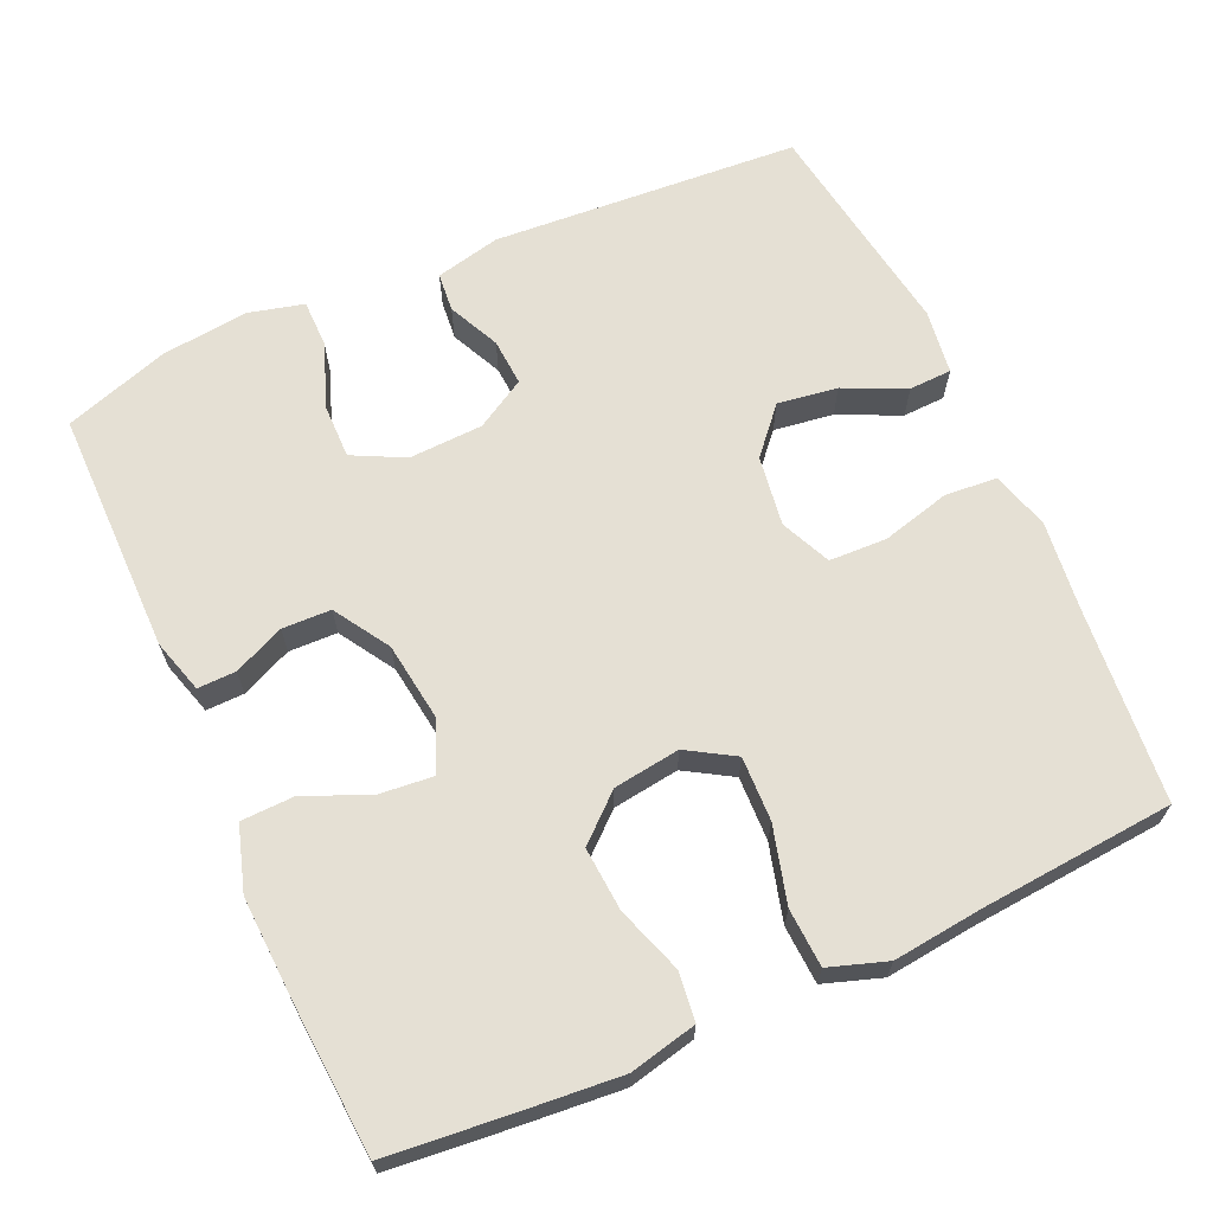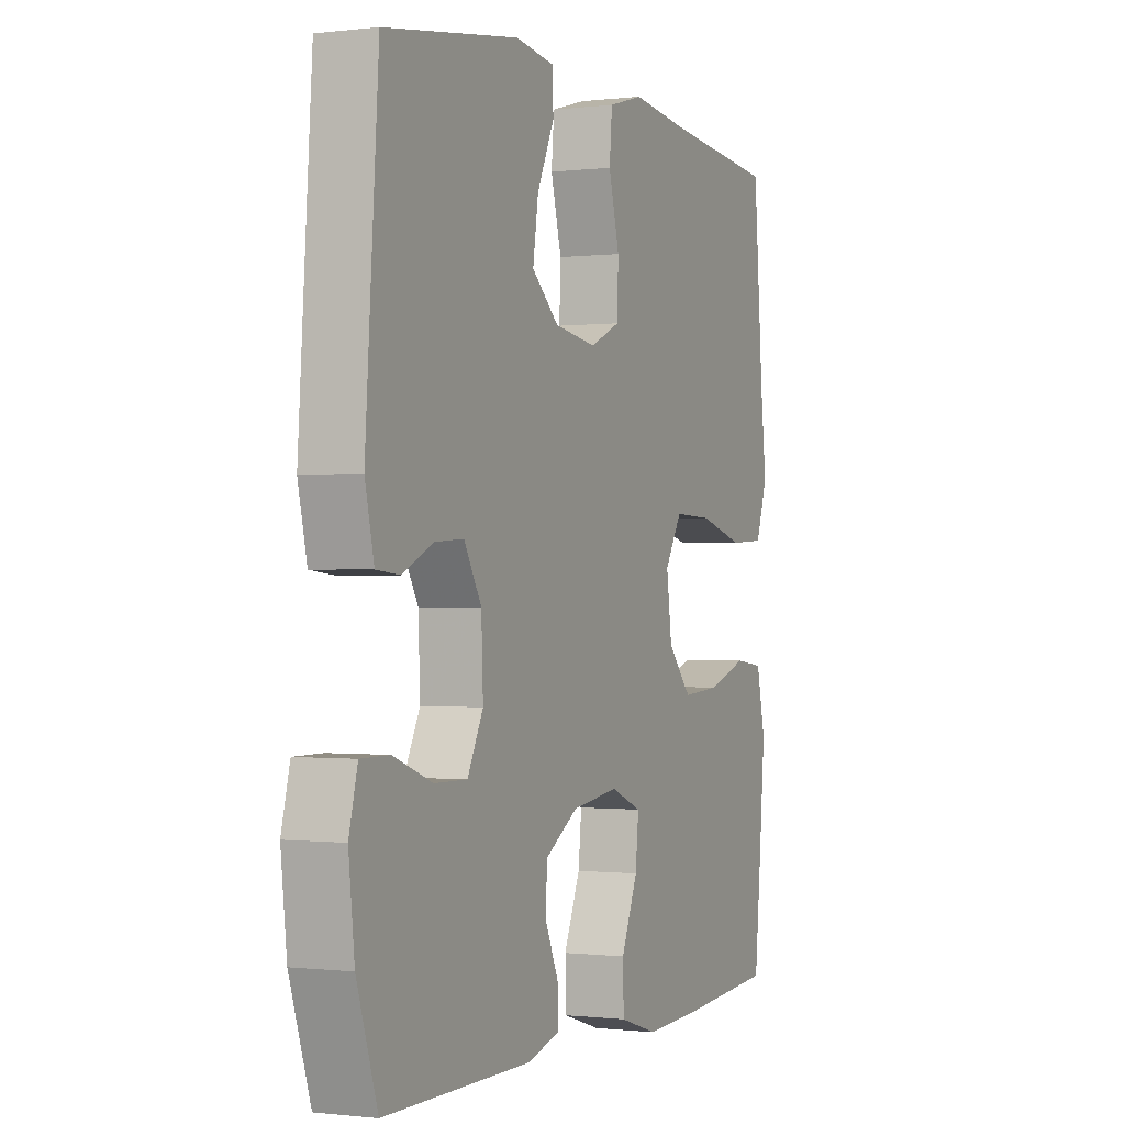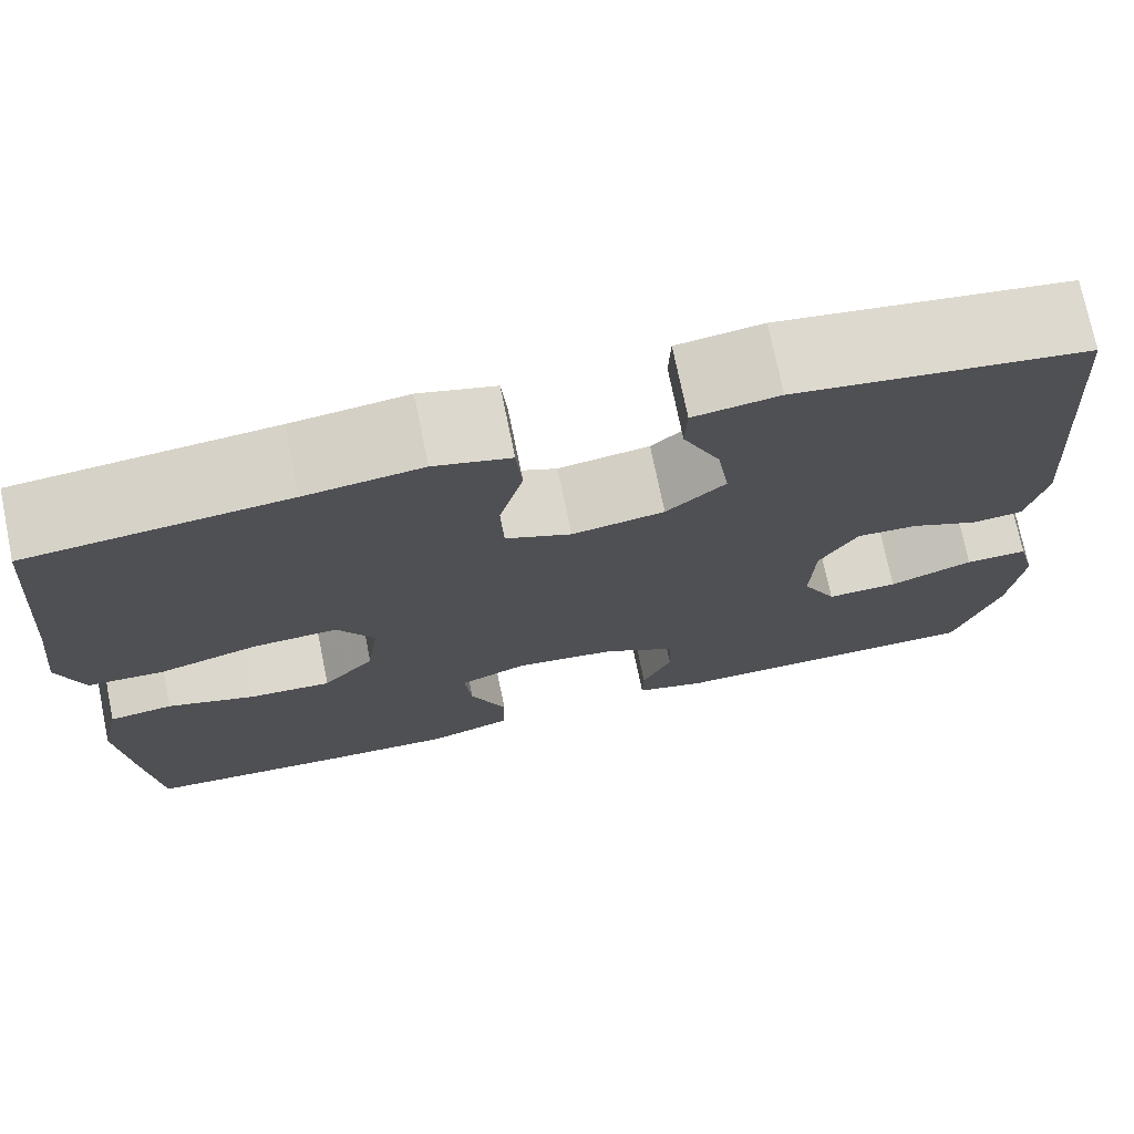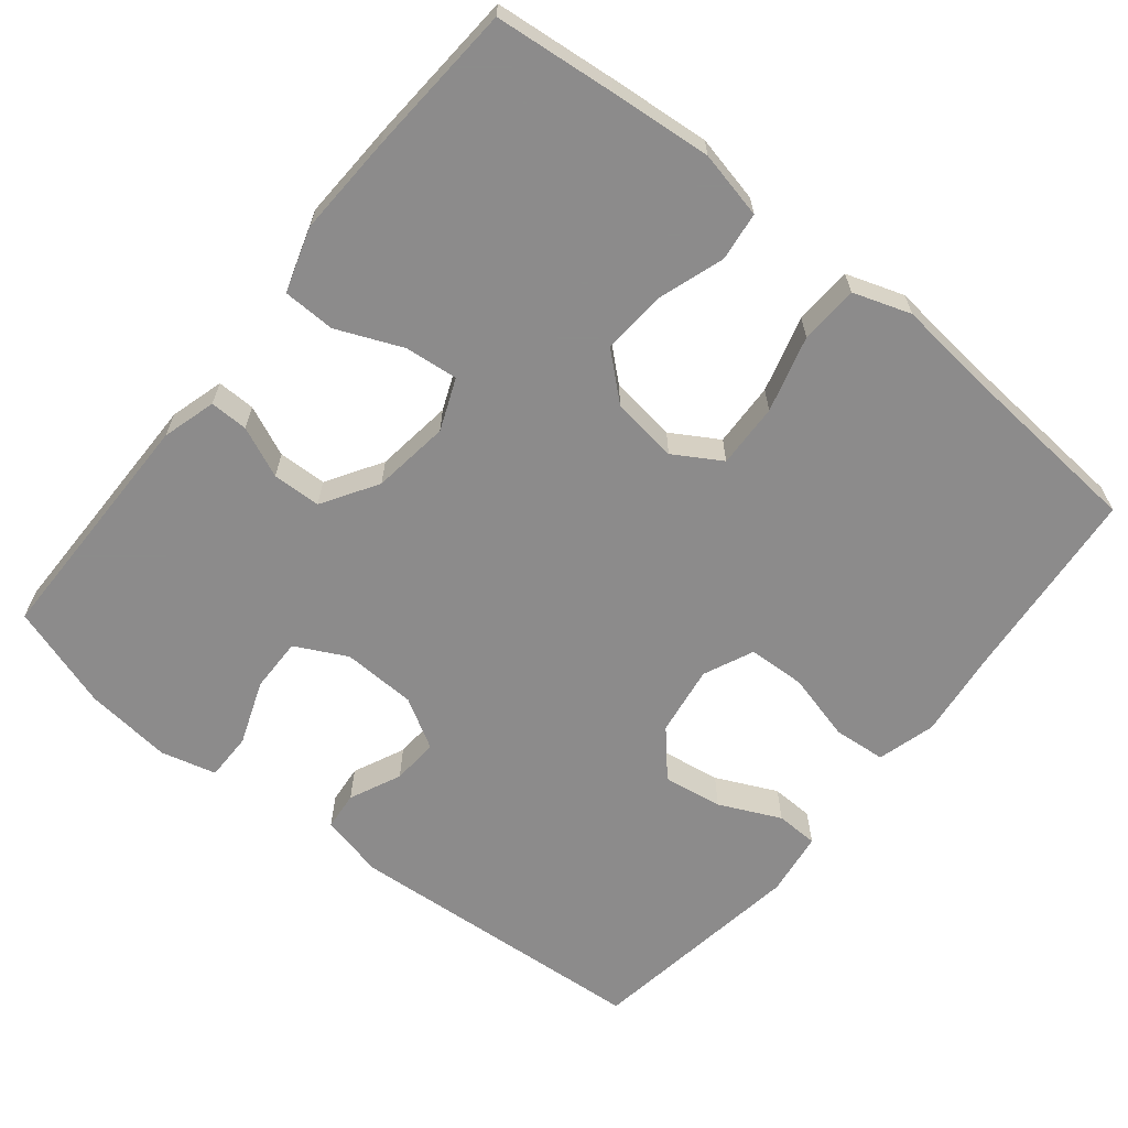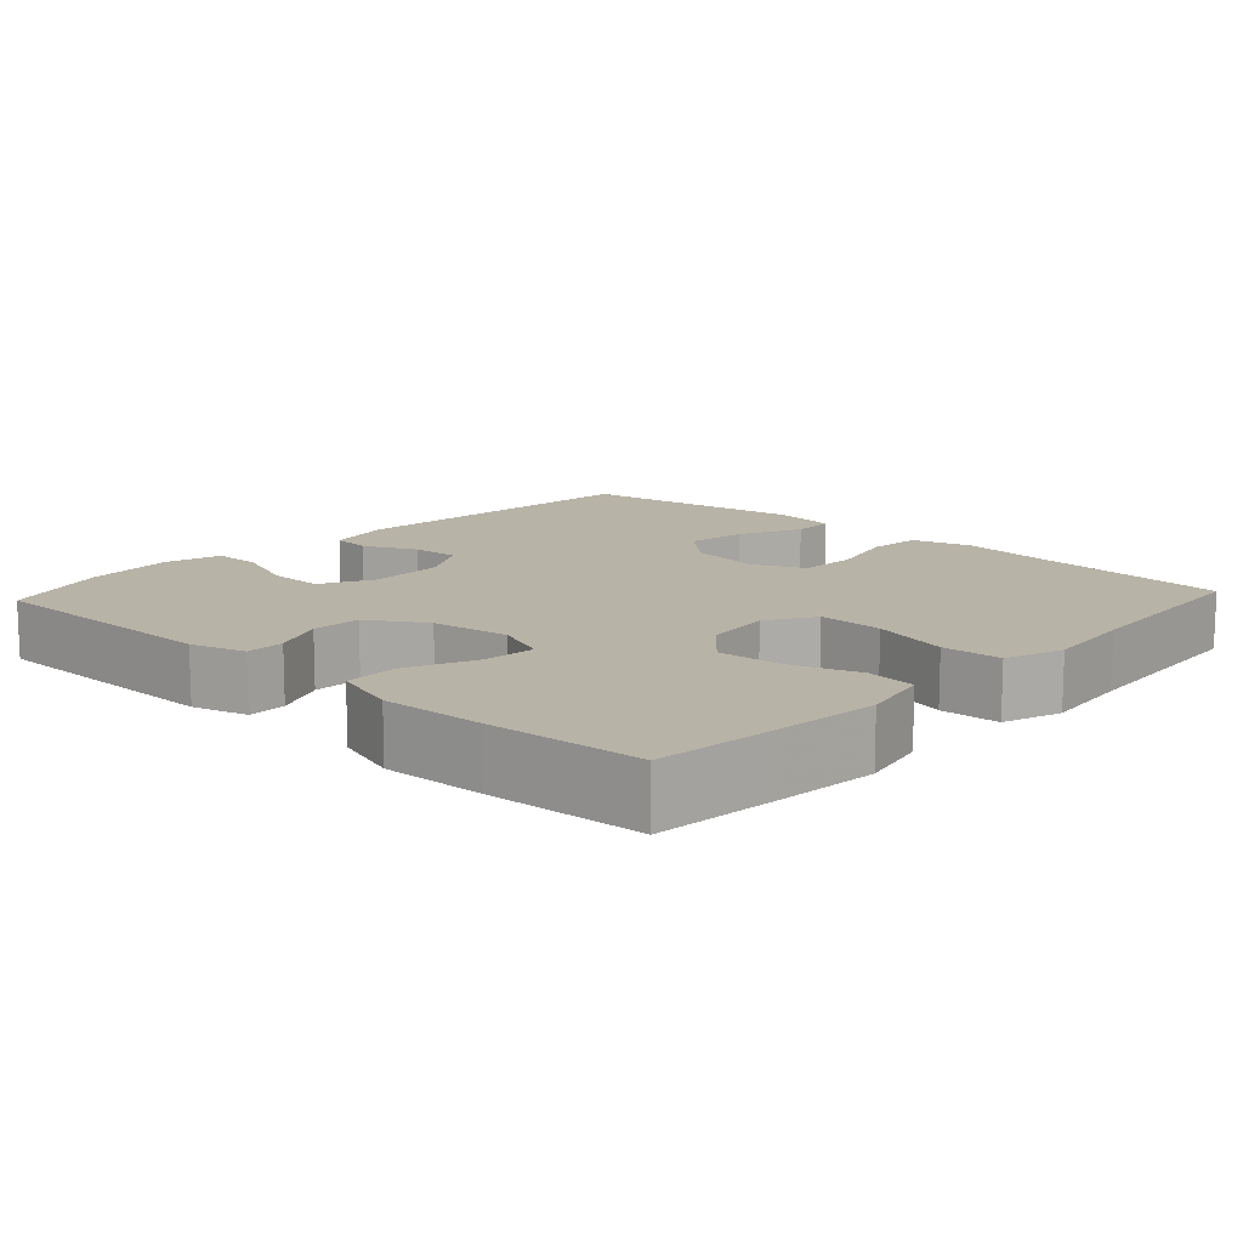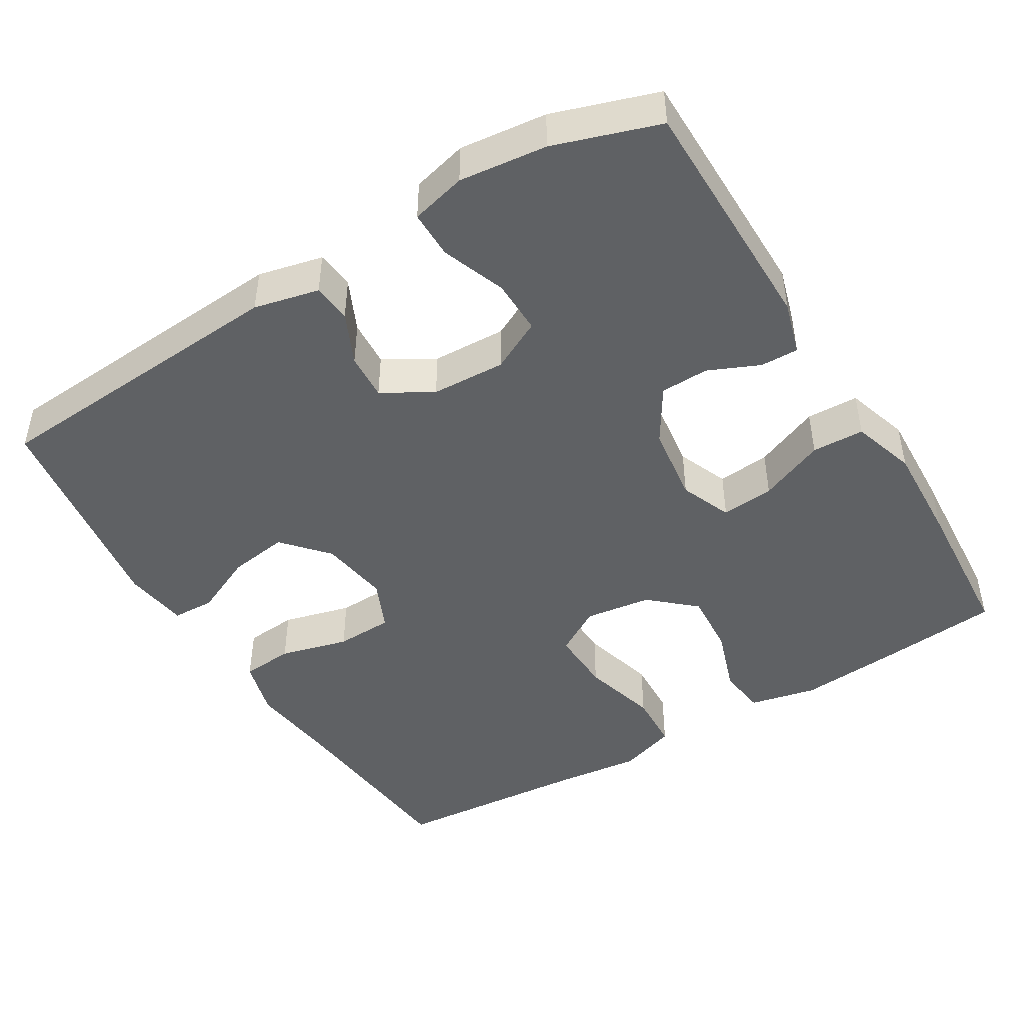
<metadata>
{"format":"obj","ext":"obj","renderer":"f3d","projection":"perspective","resolution":1024,"background":"white","views":[{"elev":65.9,"azim":-114.3,"up":"+Y"},{"elev":-0.5,"azim":114.2,"up":"+Z"},{"elev":73.7,"azim":-11.6,"up":"+Z"},{"elev":-64.0,"azim":-128.8,"up":"+Y"},{"elev":12.7,"azim":-137.1,"up":"+Y"},{"elev":-45.9,"azim":121.2,"up":"+Y"}]}
</metadata>
<code>
v 0.5 0.07 0.5
v 0.529 0.07 0.089
v 0.509 0.07 0.002
v 0.457 0.07 -0.003
v 0.388 0.07 0.029
v 0.325 0.07 0.033
v 0.286 0.07 -0.034
v 0.282 0.07 -0.133
v 0.317 0.07 -0.202
v 0.39 0.07 -0.201
v 0.476 0.07 -0.169
v 0.54 0.07 -0.169
v 0.559 0.07 -0.243
v 0.546 0.07 -0.36
v 0.5 0.07 -0.5
v 0.173 0.07 -0.501
v 0.101 0.07 -0.48
v 0.102 0.07 -0.429
v 0.132 0.07 -0.361
v 0.13 0.07 -0.296
v 0.056 0.07 -0.25
v -0.048 0.07 -0.236
v -0.117 0.07 -0.264
v -0.11 0.07 -0.335
v -0.073 0.07 -0.423
v -0.075 0.07 -0.493
v -0.161 0.07 -0.52
v -0.295 0.07 -0.514
v -0.5 0.07 -0.5
v -0.516 0.07 -0.339
v -0.528 0.07 -0.203
v -0.508 0.07 -0.113
v -0.443 0.07 -0.105
v -0.354 0.07 -0.135
v -0.269 0.07 -0.141
v -0.216 0.07 -0.081
v -0.204 0.07 0.008
v -0.242 0.07 0.071
v -0.328 0.07 0.068
v -0.43 0.07 0.04
v -0.508 0.07 0.044
v -0.534 0.07 0.121
v -0.521 0.07 0.239
v -0.5 0.07 0.5
v -0.238 0.07 0.524
v -0.12 0.07 0.538
v -0.042 0.07 0.516
v -0.036 0.07 0.446
v -0.06 0.07 0.354
v -0.057 0.07 0.277
v 0.01 0.07 0.247
v 0.104 0.07 0.261
v 0.164 0.07 0.314
v 0.152 0.07 0.394
v 0.114 0.07 0.476
v 0.116 0.07 0.533
v 0.203 0.07 0.545
v 0.5 0 0.5
v 0.529 0 0.089
v 0.509 0 0.002
v 0.457 0 -0.003
v 0.388 0 0.029
v 0.325 0 0.033
v 0.286 0 -0.034
v 0.282 0 -0.133
v 0.317 0 -0.202
v 0.39 0 -0.201
v 0.476 0 -0.169
v 0.54 0 -0.169
v 0.559 0 -0.243
v 0.546 0 -0.36
v 0.5 0 -0.5
v 0.173 0 -0.501
v 0.101 0 -0.48
v 0.102 0 -0.429
v 0.132 0 -0.361
v 0.13 0 -0.296
v 0.056 0 -0.25
v -0.048 0 -0.236
v -0.117 0 -0.264
v -0.11 0 -0.335
v -0.073 0 -0.423
v -0.075 0 -0.493
v -0.161 0 -0.52
v -0.295 0 -0.514
v -0.5 0 -0.5
v -0.516 0 -0.339
v -0.528 0 -0.203
v -0.508 0 -0.113
v -0.443 0 -0.105
v -0.354 0 -0.135
v -0.269 0 -0.141
v -0.216 0 -0.081
v -0.204 0 0.008
v -0.242 0 0.071
v -0.328 0 0.068
v -0.43 0 0.04
v -0.508 0 0.044
v -0.534 0 0.121
v -0.521 0 0.239
v -0.5 0 0.5
v -0.238 0 0.524
v -0.12 0 0.538
v -0.042 0 0.516
v -0.036 0 0.446
v -0.06 0 0.354
v -0.057 0 0.277
v 0.01 0 0.247
v 0.104 0 0.261
v 0.164 0 0.314
v 0.152 0 0.394
v 0.114 0 0.476
v 0.116 0 0.533
v 0.203 0 0.545
f 54 55 56 57
f 53 54 57 1
f 52 53 1 2
f 51 52 2 3
f 50 51 3 4
f 46 47 48 49
f 45 46 49 50
f 43 44 45 50
f 39 40 41 42
f 38 39 42 43
f 31 32 33 34
f 31 34 35
f 30 31 35
f 29 30 35
f 28 29 35 36
f 24 25 26 27
f 23 24 27 28
f 16 17 18 19
f 16 19 20
f 15 16 20
f 14 15 20 21
f 10 11 12 13
f 9 10 13 14
f 50 4 5
f 38 43 50 5
f 23 28 36
f 22 23 36 37
f 21 22 37 38
f 9 14 21 38
f 38 5 6
f 38 6 7
f 8 9 38
f 7 8 38
f 114 113 112 111
f 58 114 111 110
f 59 58 110 109
f 60 59 109 108
f 61 60 108 107
f 106 105 104 103
f 107 106 103 102
f 107 102 101 100
f 99 98 97 96
f 100 99 96 95
f 91 90 89 88
f 92 91 88
f 92 88 87
f 92 87 86
f 93 92 86 85
f 84 83 82 81
f 85 84 81 80
f 76 75 74 73
f 77 76 73
f 77 73 72
f 78 77 72 71
f 70 69 68 67
f 71 70 67 66
f 62 61 107
f 62 107 100 95
f 93 85 80
f 94 93 80 79
f 95 94 79 78
f 95 78 71 66
f 63 62 95
f 64 63 95
f 95 66 65
f 95 65 64
f 1 58 59 2
f 2 59 60 3
f 3 60 61 4
f 4 61 62 5
f 5 62 63 6
f 6 63 64 7
f 7 64 65 8
f 8 65 66 9
f 9 66 67 10
f 10 67 68 11
f 11 68 69 12
f 12 69 70 13
f 13 70 71 14
f 14 71 72 15
f 15 72 73 16
f 16 73 74 17
f 17 74 75 18
f 18 75 76 19
f 19 76 77 20
f 20 77 78 21
f 21 78 79 22
f 22 79 80 23
f 23 80 81 24
f 24 81 82 25
f 25 82 83 26
f 26 83 84 27
f 27 84 85 28
f 28 85 86 29
f 29 86 87 30
f 30 87 88 31
f 31 88 89 32
f 32 89 90 33
f 33 90 91 34
f 34 91 92 35
f 35 92 93 36
f 36 93 94 37
f 37 94 95 38
f 38 95 96 39
f 39 96 97 40
f 40 97 98 41
f 41 98 99 42
f 42 99 100 43
f 43 100 101 44
f 44 101 102 45
f 45 102 103 46
f 46 103 104 47
f 47 104 105 48
f 48 105 106 49
f 49 106 107 50
f 50 107 108 51
f 51 108 109 52
f 52 109 110 53
f 53 110 111 54
f 54 111 112 55
f 55 112 113 56
f 56 113 114 57
f 57 114 58 1

</code>
